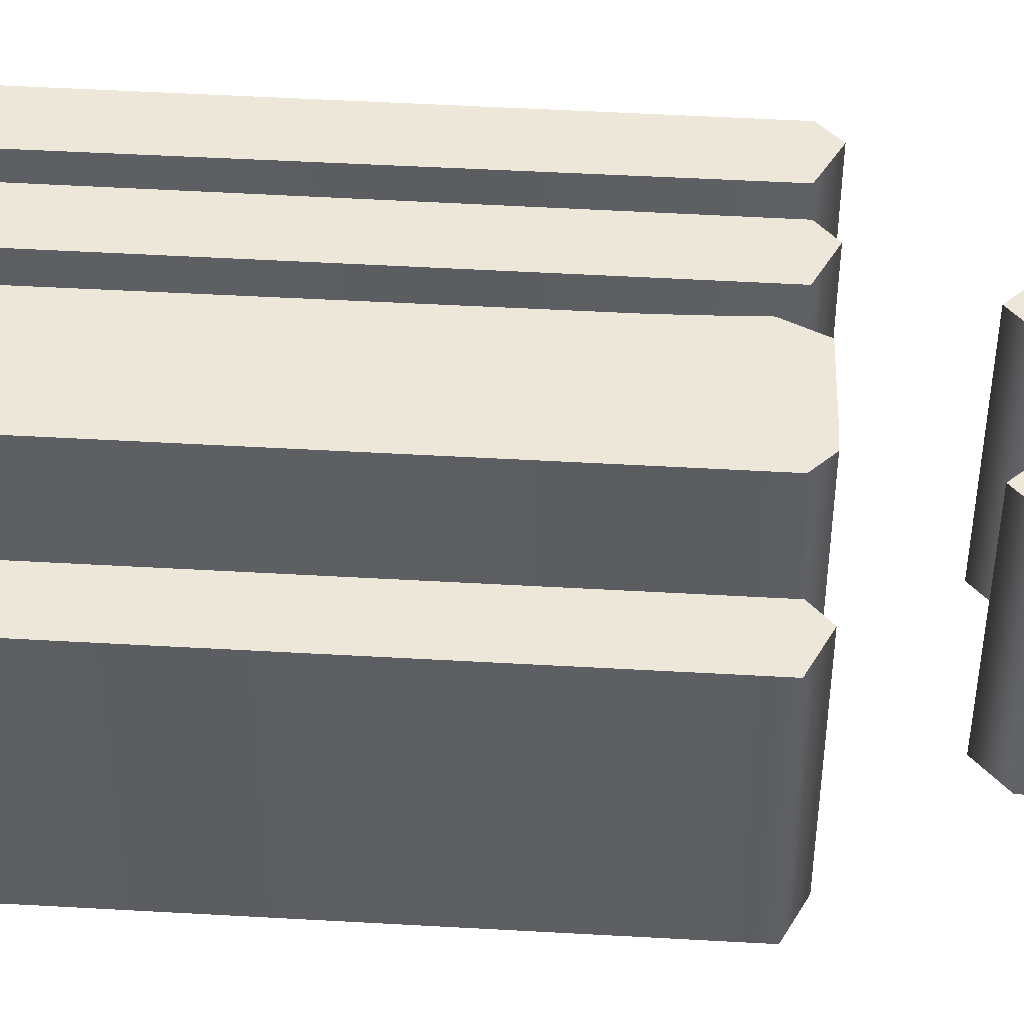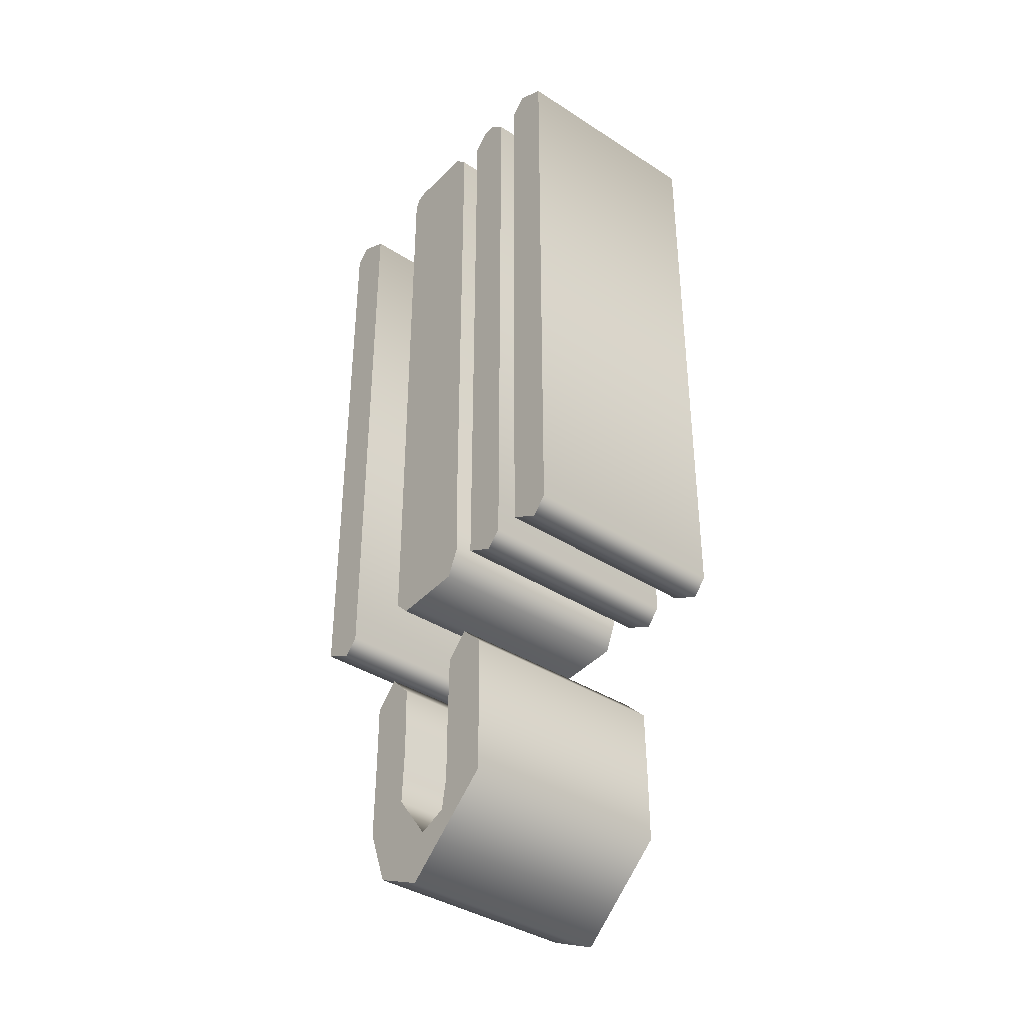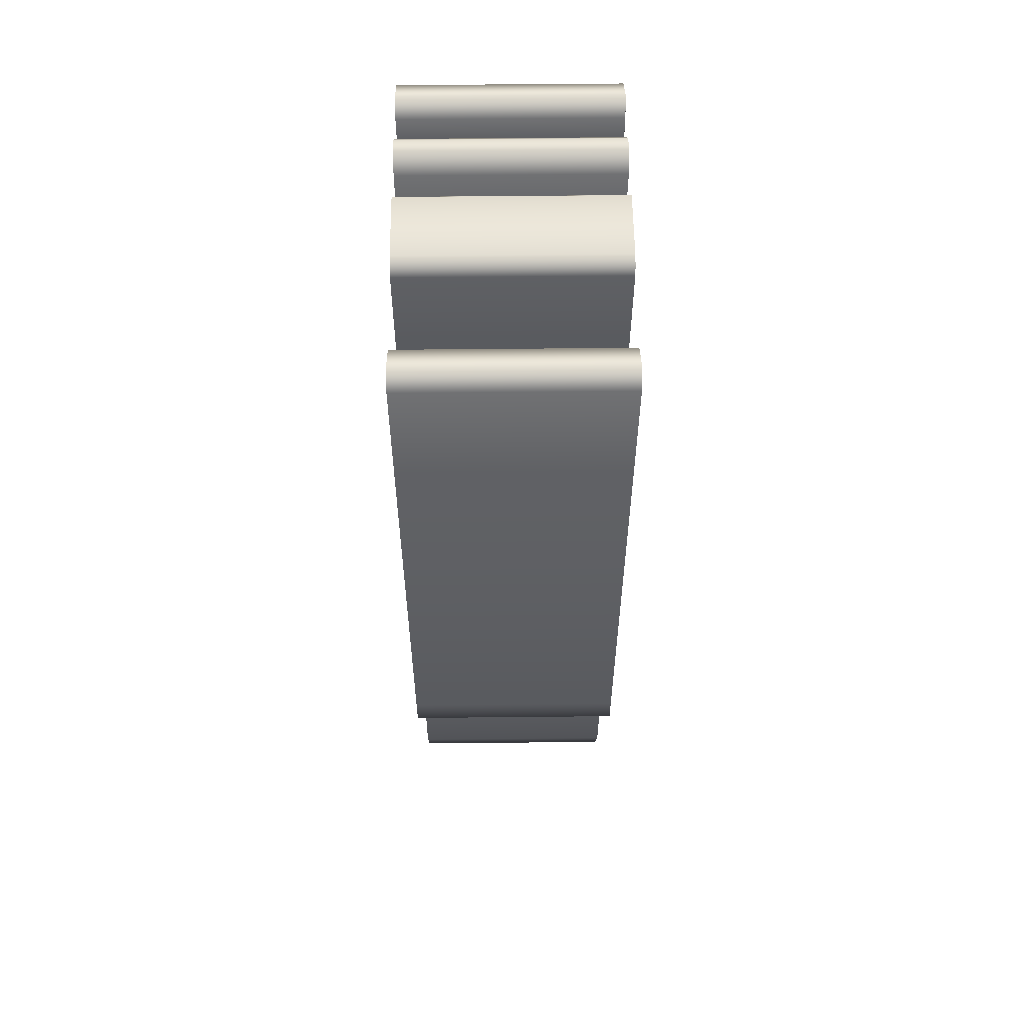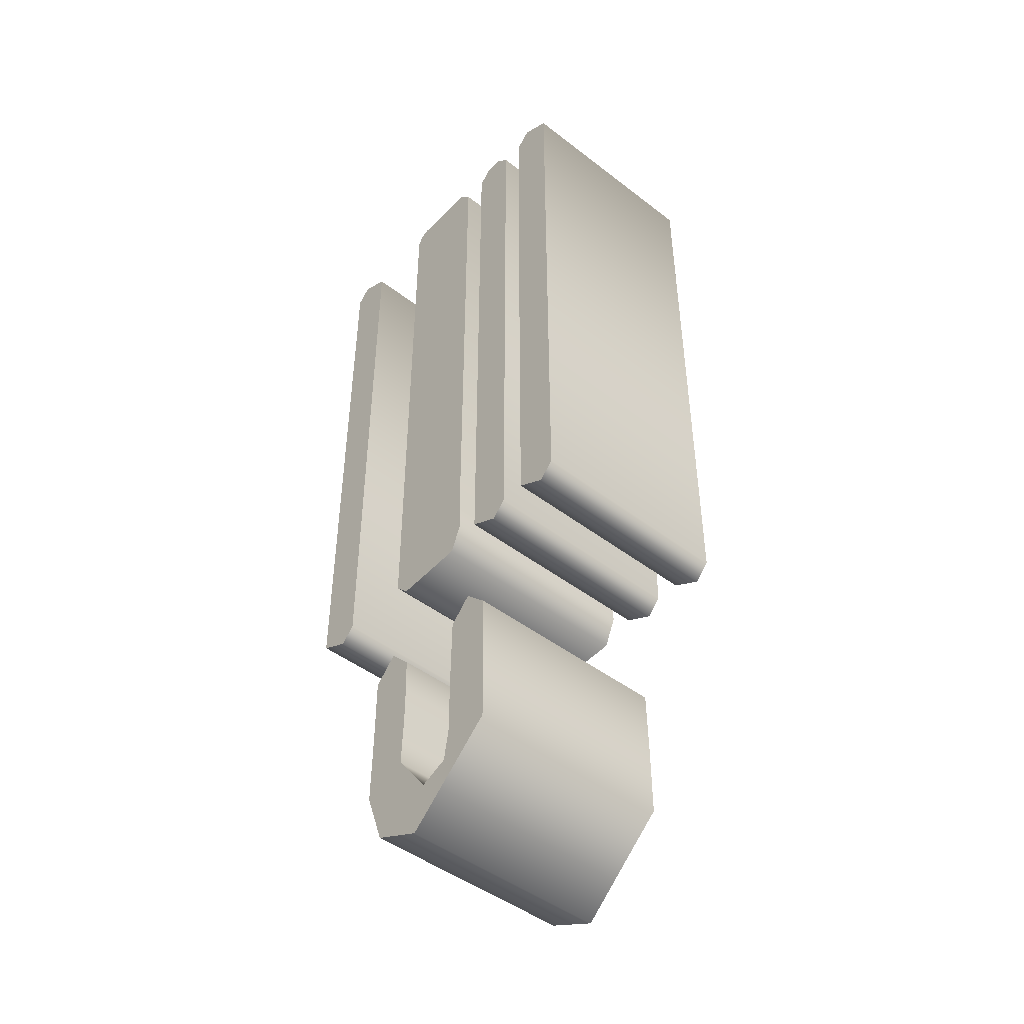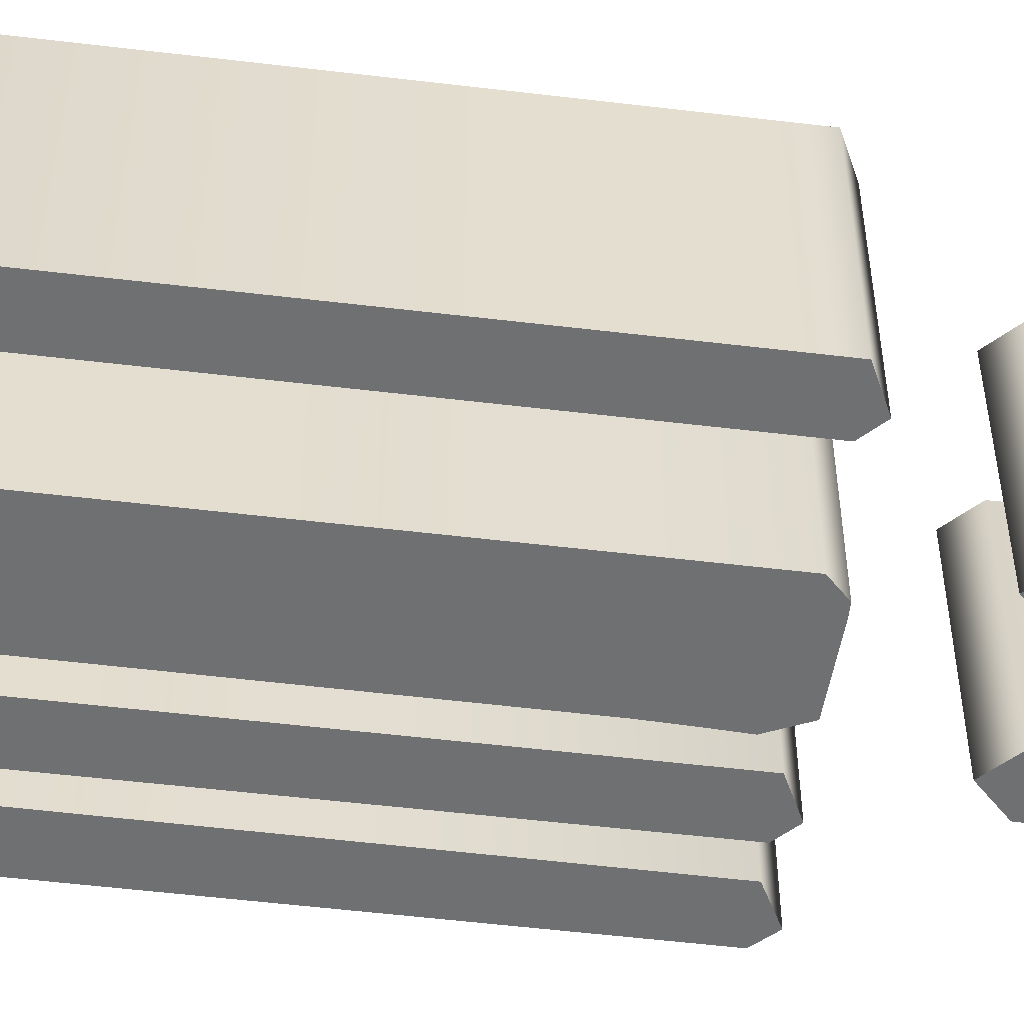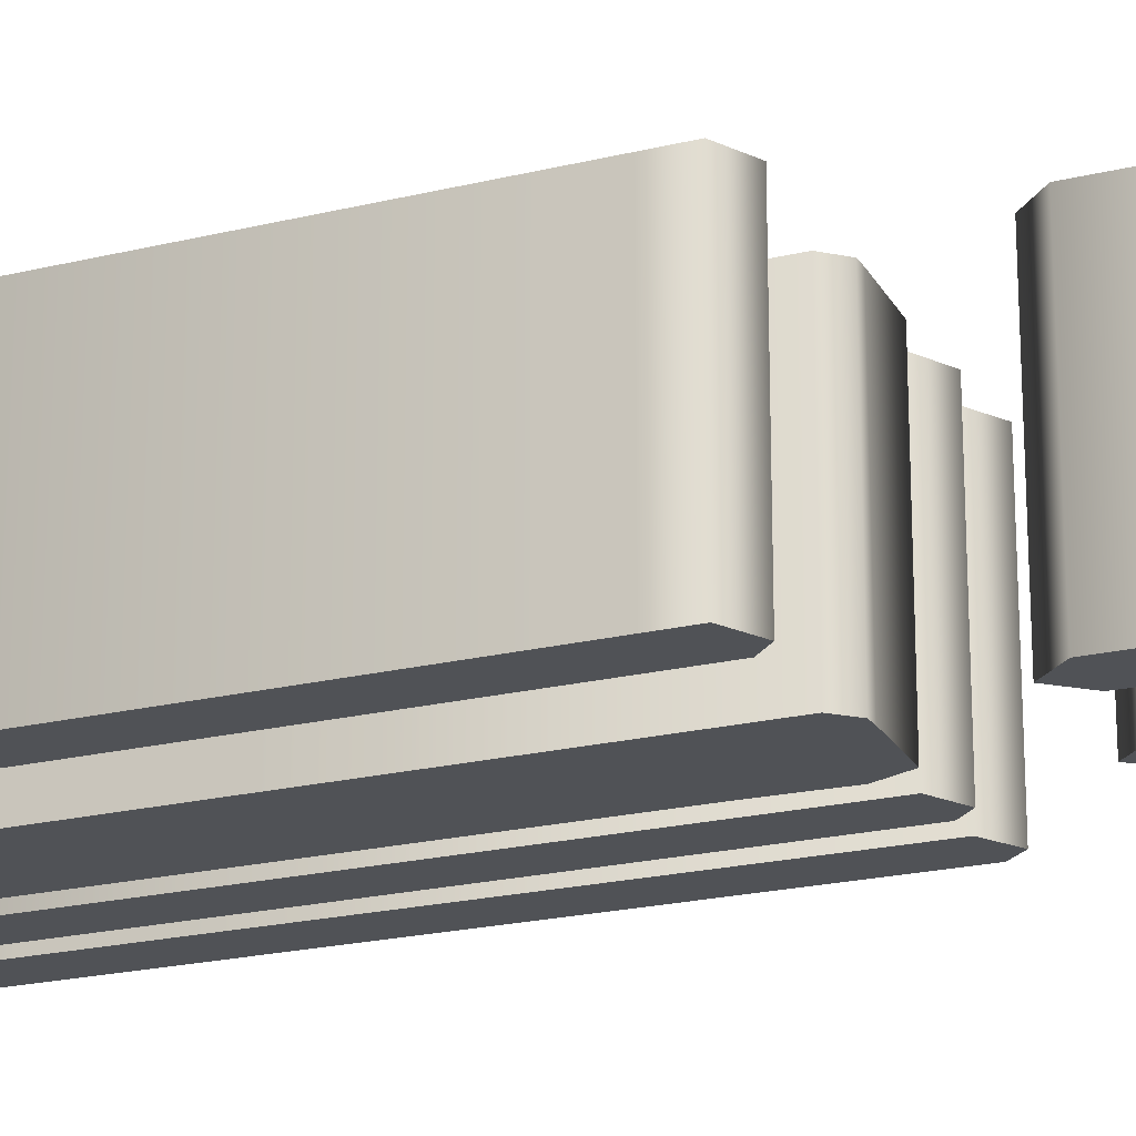
<metadata>
{"format":"obj","ext":"obj","renderer":"f3d","projection":"perspective","resolution":1024,"background":"white","views":[{"elev":49.8,"azim":-86.4,"up":"+Z"},{"elev":-38.4,"azim":50.8,"up":"+Y"},{"elev":57.3,"azim":-90.6,"up":"+Y"},{"elev":-46.4,"azim":48.8,"up":"+Y"},{"elev":-54.9,"azim":-97.2,"up":"+Z"},{"elev":-20.6,"azim":-65.8,"up":"+Z"}]}
</metadata>
<code>
o u
v -0.05727 -0.4133 -0.1
v -0.008964 -0.4353 -0.1
v 0.07669 -0.3616 -0.1
v 0.07669 -0.2948 -0.1
v 0.0757 -0.2291 -0.1
v 0.05378 -0.2072 -0.1
v 0.03287 -0.2281 -0.1
v 0.03187 -0.2898 -0.1
v 0.03187 -0.3506 -0.1
v 0.02689 -0.3795 -0.1
v -0 -0.3904 -0.1
v -0.03386 -0.3456 -0.1
v -0.03287 -0.3217 -0.1
v -0.03187 -0.2998 -0.1
v -0.03187 -0.2649 -0.1
v -0.03287 -0.2291 -0.1
v -0.05378 -0.2072 -0.1
v -0.0757 -0.2291 -0.1
v -0.0757 -0.2948 -0.1
v -0.07669 -0.3616 -0.1
v -0.1683 0.4502 -0.1
v -0.1683 -0.05976 -0.1
v -0.1683 -0.08964 -0.1
v -0.1683 -0.1195 -0.1
v -0.1394 -0.1335 -0.1
v -0.1255 -0.1195 -0.1
v -0.1255 0.4502 -0.1
v -0.1544 0.4641 -0.1
v -0.05378 0.254 -0.1
v -0.05378 0.1325 -0.1
v -0.05378 -0.1195 -0.1
v -0.03984 -0.1335 -0.1
v -0.02988 -0.1335 -0.1
v 0.02789 -0.1305 -0.1
v 0.03984 -0.1036 -0.1
v 0.03884 -0.07968 -0.1
v 0.03785 -0.04582 -0.1
v 0.03685 0.4502 -0.1
v 0.0239 0.4641 -0.1
v -0.03984 0.4641 -0.1
v -0.0498 0.4602 -0.1
v -0.05378 0.4502 -0.1
v -0.05378 0.3765 -0.1
v 0.06076 0.4502 -0.1
v 0.06076 -0.1195 -0.1
v 0.08865 -0.1335 -0.1
v 0.1026 -0.1195 -0.1
v 0.1036 0.4502 -0.1
v 0.08865 0.4641 -0.1
v 0.0747 0.4641 -0.1
v 0.1255 0.26 -0.1
v 0.1265 -0.1195 -0.1
v 0.1544 -0.1345 -0.1
v 0.1683 -0.1195 -0.1
v 0.1683 0.4502 -0.1
v 0.1404 0.4641 -0.1
v 0.1265 0.4502 -0.1
v 0.1255 0.3556 -0.1
v -0.05727 -0.4133 0.1
v -0.008964 -0.4353 0.1
v 0.07669 -0.3616 0.1
v 0.07669 -0.2948 0.1
v 0.0757 -0.2291 0.1
v 0.05378 -0.2072 0.1
v 0.03287 -0.2281 0.1
v 0.03187 -0.2898 0.1
v 0.03187 -0.3506 0.1
v 0.02689 -0.3795 0.1
v 0 -0.3904 0.1
v -0.03386 -0.3456 0.1
v -0.03287 -0.3217 0.1
v -0.03187 -0.2998 0.1
v -0.03187 -0.2649 0.1
v -0.03287 -0.2291 0.1
v -0.05378 -0.2072 0.1
v -0.0757 -0.2291 0.1
v -0.0757 -0.2948 0.1
v -0.07669 -0.3616 0.1
v -0.1683 0.4502 0.1
v -0.1683 -0.05976 0.1
v -0.1683 -0.08964 0.1
v -0.1683 -0.1195 0.1
v -0.1394 -0.1335 0.1
v -0.1255 -0.1195 0.1
v -0.1255 0.4502 0.1
v -0.1544 0.4641 0.1
v -0.05378 0.254 0.1
v -0.05378 0.1325 0.1
v -0.05378 -0.1195 0.1
v -0.03984 -0.1335 0.1
v -0.02988 -0.1335 0.1
v 0.02789 -0.1305 0.1
v 0.03984 -0.1036 0.1
v 0.03884 -0.07968 0.1
v 0.03785 -0.04582 0.1
v 0.03685 0.4502 0.1
v 0.0239 0.4641 0.1
v -0.03984 0.4641 0.1
v -0.0498 0.4602 0.1
v -0.05378 0.4502 0.1
v -0.05378 0.3765 0.1
v 0.06076 0.4502 0.1
v 0.06076 -0.1195 0.1
v 0.08865 -0.1335 0.1
v 0.1026 -0.1195 0.1
v 0.1036 0.4502 0.1
v 0.08865 0.4641 0.1
v 0.0747 0.4641 0.1
v 0.1255 0.26 0.1
v 0.1265 -0.1195 0.1
v 0.1544 -0.1345 0.1
v 0.1683 -0.1195 0.1
v 0.1683 0.4502 0.1
v 0.1404 0.4641 0.1
v 0.1265 0.4502 0.1
v 0.1255 0.3556 0.1
v -0.1683 0.4502 0.1
v -0.1683 0.4502 -0.1
v -0.1683 -0.05976 0.1
v -0.1683 -0.05976 -0.1
v -0.1683 -0.08964 0.1
v -0.1683 -0.08964 -0.1
v -0.1683 -0.1195 0.1
v -0.1683 -0.1195 -0.1
v -0.1394 -0.1335 0.1
v -0.1394 -0.1335 -0.1
v -0.1255 -0.1195 0.1
v -0.1255 -0.1195 -0.1
v -0.1255 0.4502 0.1
v -0.1255 0.4502 -0.1
v -0.1544 0.4641 0.1
v -0.1544 0.4641 -0.1
v -0.05378 0.254 0.1
v -0.05378 0.254 -0.1
v -0.05378 0.1325 0.1
v -0.05378 0.1325 -0.1
v -0.05378 -0.1195 0.1
v -0.05378 -0.1195 -0.1
v -0.03984 -0.1335 0.1
v -0.03984 -0.1335 -0.1
v -0.02988 -0.1335 0.1
v -0.02988 -0.1335 -0.1
v 0.02789 -0.1305 0.1
v 0.02789 -0.1305 -0.1
v 0.03984 -0.1036 0.1
v 0.03984 -0.1036 -0.1
v 0.03884 -0.07968 0.1
v 0.03884 -0.07968 -0.1
v 0.03785 -0.04582 0.1
v 0.03785 -0.04582 -0.1
v 0.03685 0.4502 0.1
v 0.03685 0.4502 -0.1
v 0.0239 0.4641 0.1
v 0.0239 0.4641 -0.1
v -0.03984 0.4641 0.1
v -0.03984 0.4641 -0.1
v -0.0498 0.4602 0.1
v -0.0498 0.4602 -0.1
v -0.05378 0.4502 0.1
v -0.05378 0.4502 -0.1
v -0.05378 0.3765 0.1
v -0.05378 0.3765 -0.1
v 0.06076 0.4502 0.1
v 0.06076 0.4502 -0.1
v 0.06076 -0.1195 0.1
v 0.06076 -0.1195 -0.1
v 0.08865 -0.1335 0.1
v 0.08865 -0.1335 -0.1
v 0.1026 -0.1195 0.1
v 0.1026 -0.1195 -0.1
v 0.1036 0.4502 0.1
v 0.1036 0.4502 -0.1
v 0.08865 0.4641 0.1
v 0.08865 0.4641 -0.1
v 0.0747 0.4641 0.1
v 0.0747 0.4641 -0.1
v 0.1255 0.26 0.1
v 0.1255 0.26 -0.1
v 0.1265 -0.1195 0.1
v 0.1265 -0.1195 -0.1
v 0.1544 -0.1345 0.1
v 0.1544 -0.1345 -0.1
v 0.1683 -0.1195 0.1
v 0.1683 -0.1195 -0.1
v 0.1683 0.4502 0.1
v 0.1683 0.4502 -0.1
v 0.1404 0.4641 0.1
v 0.1404 0.4641 -0.1
v 0.1265 0.4502 0.1
v 0.1265 0.4502 -0.1
v 0.1255 0.3556 0.1
v 0.1255 0.3556 -0.1
v -0.05727 -0.4133 0.1
v -0.05727 -0.4133 -0.1
v -0.008964 -0.4353 0.1
v -0.008964 -0.4353 -0.1
v 0.07669 -0.3616 0.1
v 0.07669 -0.3616 -0.1
v 0.07669 -0.2948 0.1
v 0.07669 -0.2948 -0.1
v 0.0757 -0.2291 0.1
v 0.0757 -0.2291 -0.1
v 0.05378 -0.2072 0.1
v 0.05378 -0.2072 -0.1
v 0.03287 -0.2281 0.1
v 0.03287 -0.2281 -0.1
v 0.03187 -0.2898 0.1
v 0.03187 -0.2898 -0.1
v 0.03187 -0.3506 0.1
v 0.03187 -0.3506 -0.1
v 0.02689 -0.3795 0.1
v 0.02689 -0.3795 -0.1
v 0 -0.3904 0.1
v -0 -0.3904 -0.1
v -0.03386 -0.3456 0.1
v -0.03386 -0.3456 -0.1
v -0.03287 -0.3217 0.1
v -0.03287 -0.3217 -0.1
v -0.03187 -0.2998 0.1
v -0.03187 -0.2998 -0.1
v -0.03187 -0.2649 0.1
v -0.03187 -0.2649 -0.1
v -0.03287 -0.2291 0.1
v -0.03287 -0.2291 -0.1
v -0.05378 -0.2072 0.1
v -0.05378 -0.2072 -0.1
v -0.0757 -0.2291 0.1
v -0.0757 -0.2291 -0.1
v -0.0757 -0.2948 0.1
v -0.0757 -0.2948 -0.1
v -0.07669 -0.3616 0.1
v -0.07669 -0.3616 -0.1
f 27 21 28
f 26 21 27
f 26 22 21
f 26 23 22
f 26 24 23
f 25 24 26
f 38 40 39
f 38 41 40
f 38 42 41
f 37 42 38
f 37 43 42
f 37 29 43
f 37 30 29
f 37 31 30
f 36 31 37
f 35 31 36
f 34 31 35
f 34 32 31
f 33 32 34
f 48 50 49
f 48 44 50
f 47 44 48
f 47 45 44
f 46 45 47
f 55 57 56
f 54 57 55
f 54 58 57
f 54 51 58
f 54 52 51
f 53 52 54
f 5 7 6
f 16 18 17
f 5 8 7
f 4 8 5
f 15 18 16
f 15 19 18
f 14 19 15
f 4 9 8
f 3 9 4
f 14 20 19
f 13 20 14
f 12 20 13
f 11 20 12
f 3 10 9
f 2 10 3
f 11 1 20
f 2 11 10
f 2 1 11
f 85 86 79
f 84 85 79
f 84 79 80
f 84 80 81
f 84 81 82
f 83 84 82
f 96 97 98
f 96 98 99
f 96 99 100
f 95 96 100
f 95 100 101
f 95 101 87
f 95 87 88
f 95 88 89
f 94 95 89
f 93 94 89
f 92 93 89
f 92 89 90
f 91 92 90
f 106 107 108
f 106 108 102
f 105 106 102
f 105 102 103
f 104 105 103
f 113 114 115
f 112 113 115
f 112 115 116
f 112 116 109
f 112 109 110
f 111 112 110
f 63 64 65
f 74 75 76
f 63 65 66
f 62 63 66
f 73 74 76
f 73 76 77
f 72 73 77
f 62 66 67
f 61 62 67
f 72 77 78
f 71 72 78
f 70 71 78
f 69 70 78
f 61 67 68
f 60 61 68
f 69 78 59
f 60 68 69
f 60 69 59
f 118 120 119 117
f 120 122 121 119
f 122 124 123 121
f 124 126 125 123
f 126 128 127 125
f 128 130 129 127
f 130 132 131 129
f 132 118 117 131
f 134 136 135 133
f 136 138 137 135
f 138 140 139 137
f 140 142 141 139
f 142 144 143 141
f 144 146 145 143
f 146 148 147 145
f 148 150 149 147
f 150 152 151 149
f 152 154 153 151
f 154 156 155 153
f 156 158 157 155
f 158 160 159 157
f 160 162 161 159
f 162 134 133 161
f 164 166 165 163
f 166 168 167 165
f 168 170 169 167
f 170 172 171 169
f 172 174 173 171
f 174 176 175 173
f 176 164 163 175
f 178 180 179 177
f 180 182 181 179
f 182 184 183 181
f 184 186 185 183
f 186 188 187 185
f 188 190 189 187
f 190 192 191 189
f 192 178 177 191
f 194 196 195 193
f 196 198 197 195
f 198 200 199 197
f 200 202 201 199
f 202 204 203 201
f 204 206 205 203
f 206 208 207 205
f 208 210 209 207
f 210 212 211 209
f 212 214 213 211
f 214 216 215 213
f 216 218 217 215
f 218 220 219 217
f 220 222 221 219
f 222 224 223 221
f 224 226 225 223
f 226 228 227 225
f 228 230 229 227
f 230 232 231 229
f 232 194 193 231

</code>
